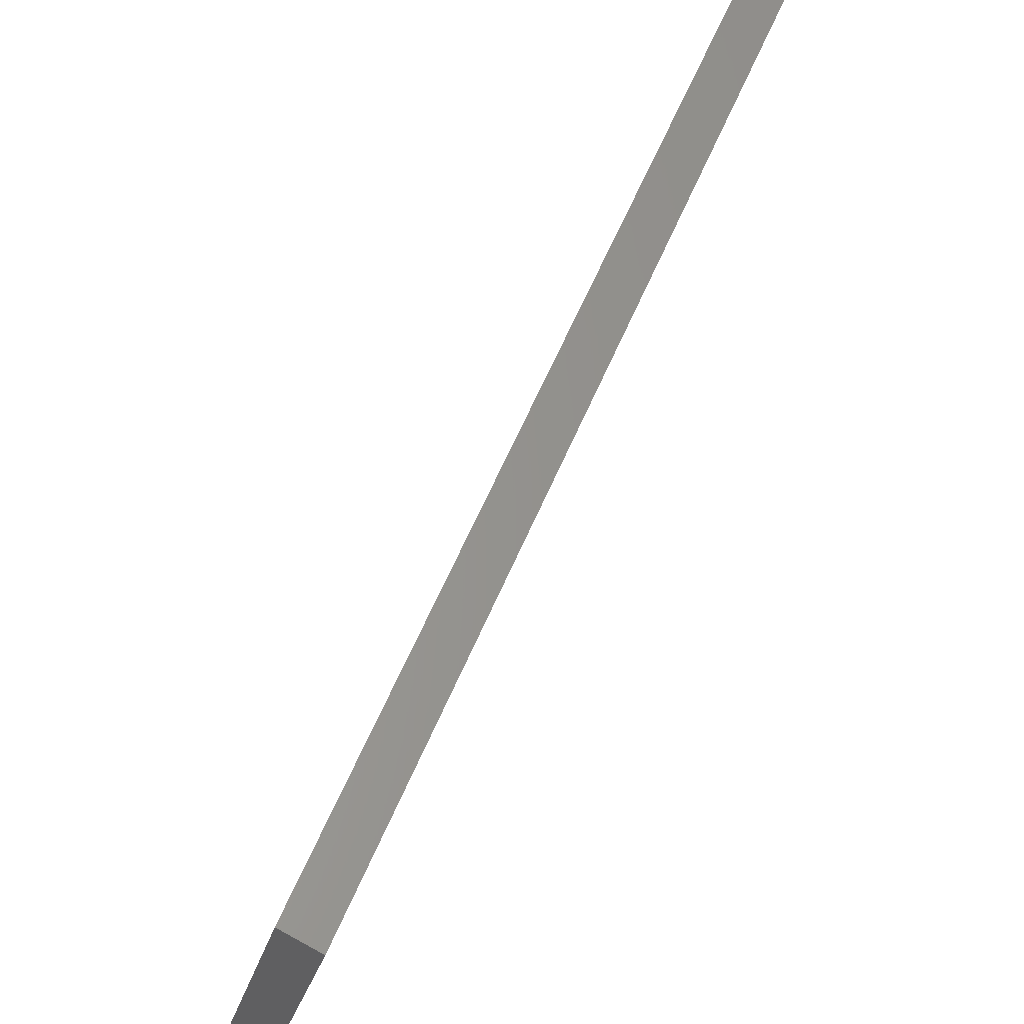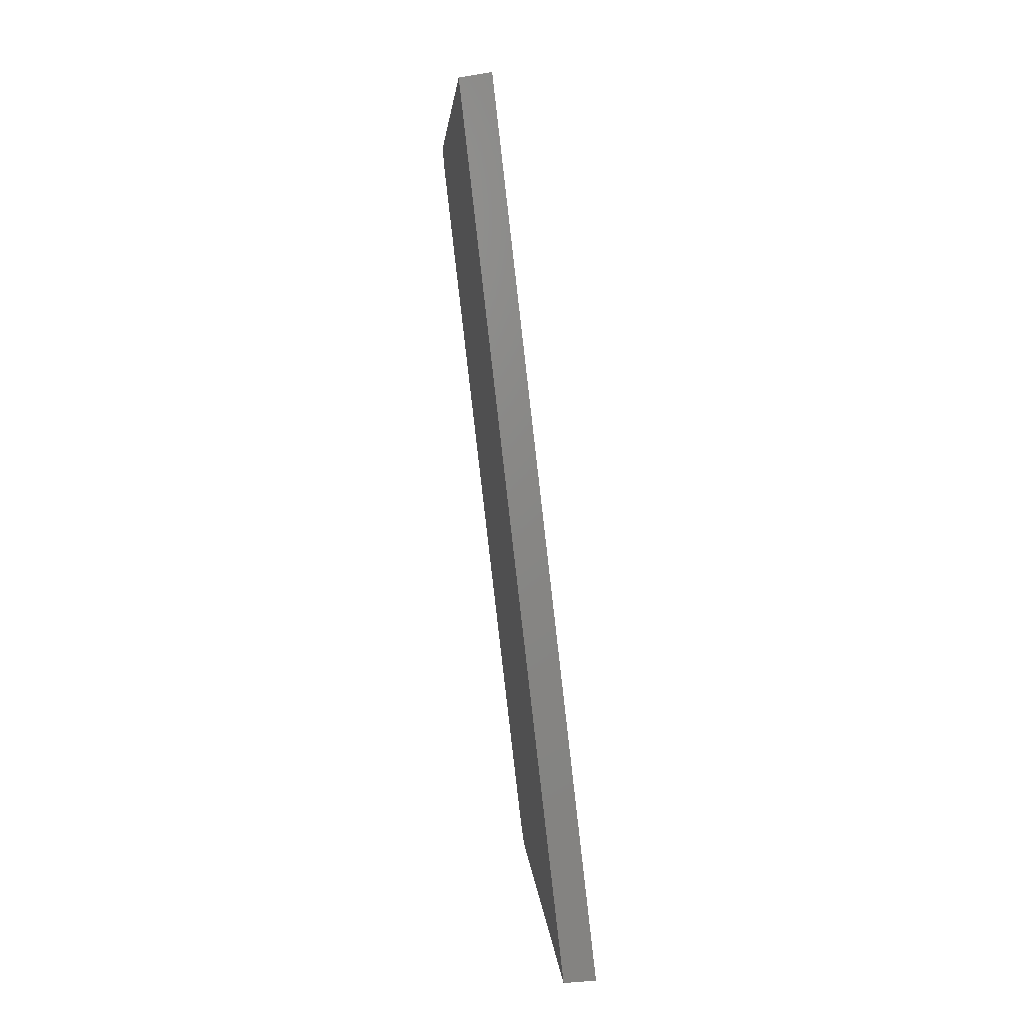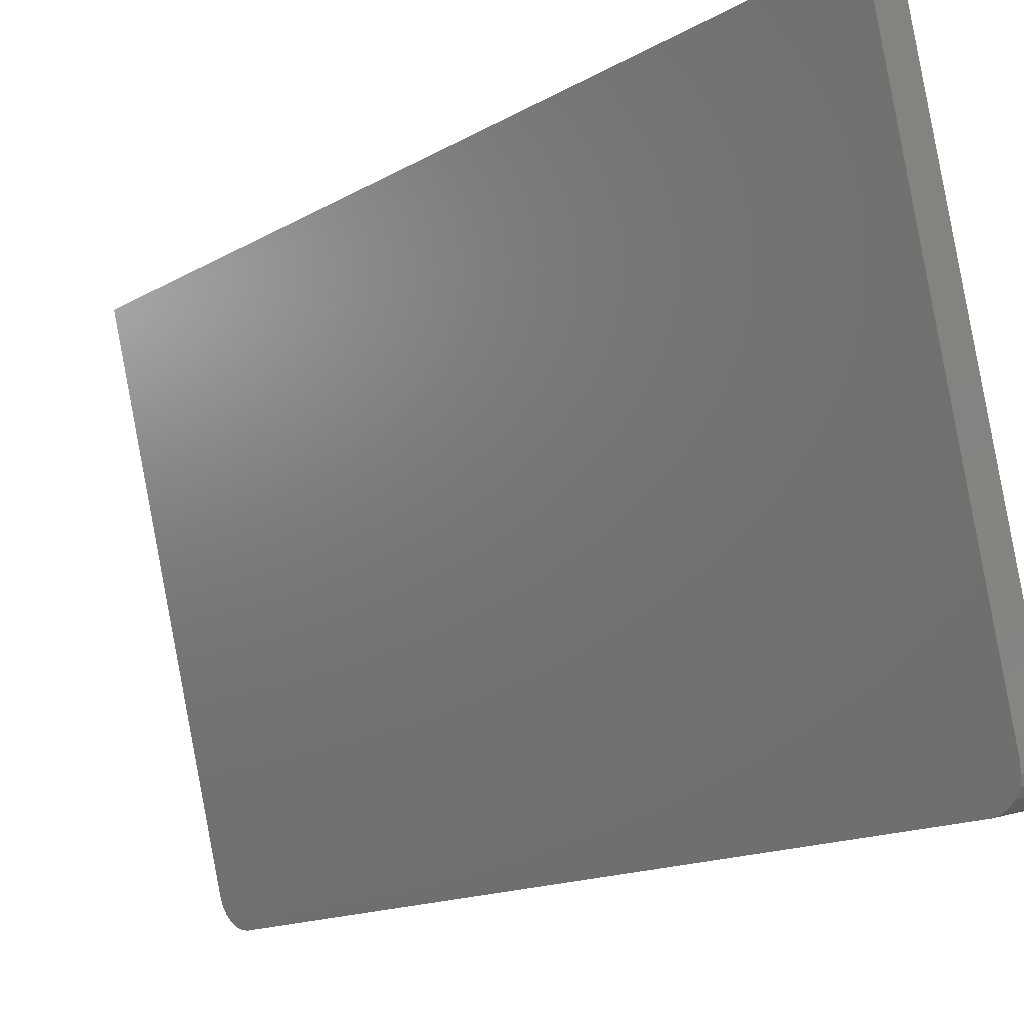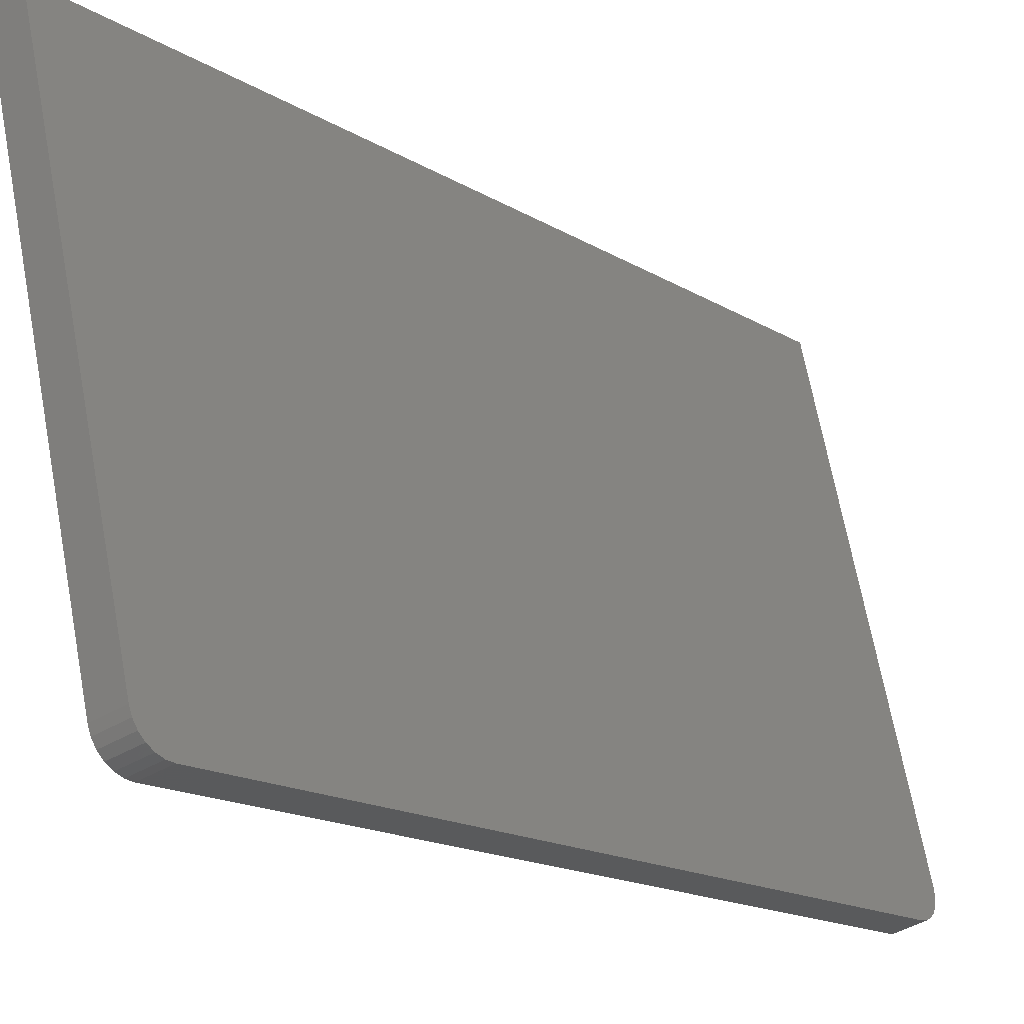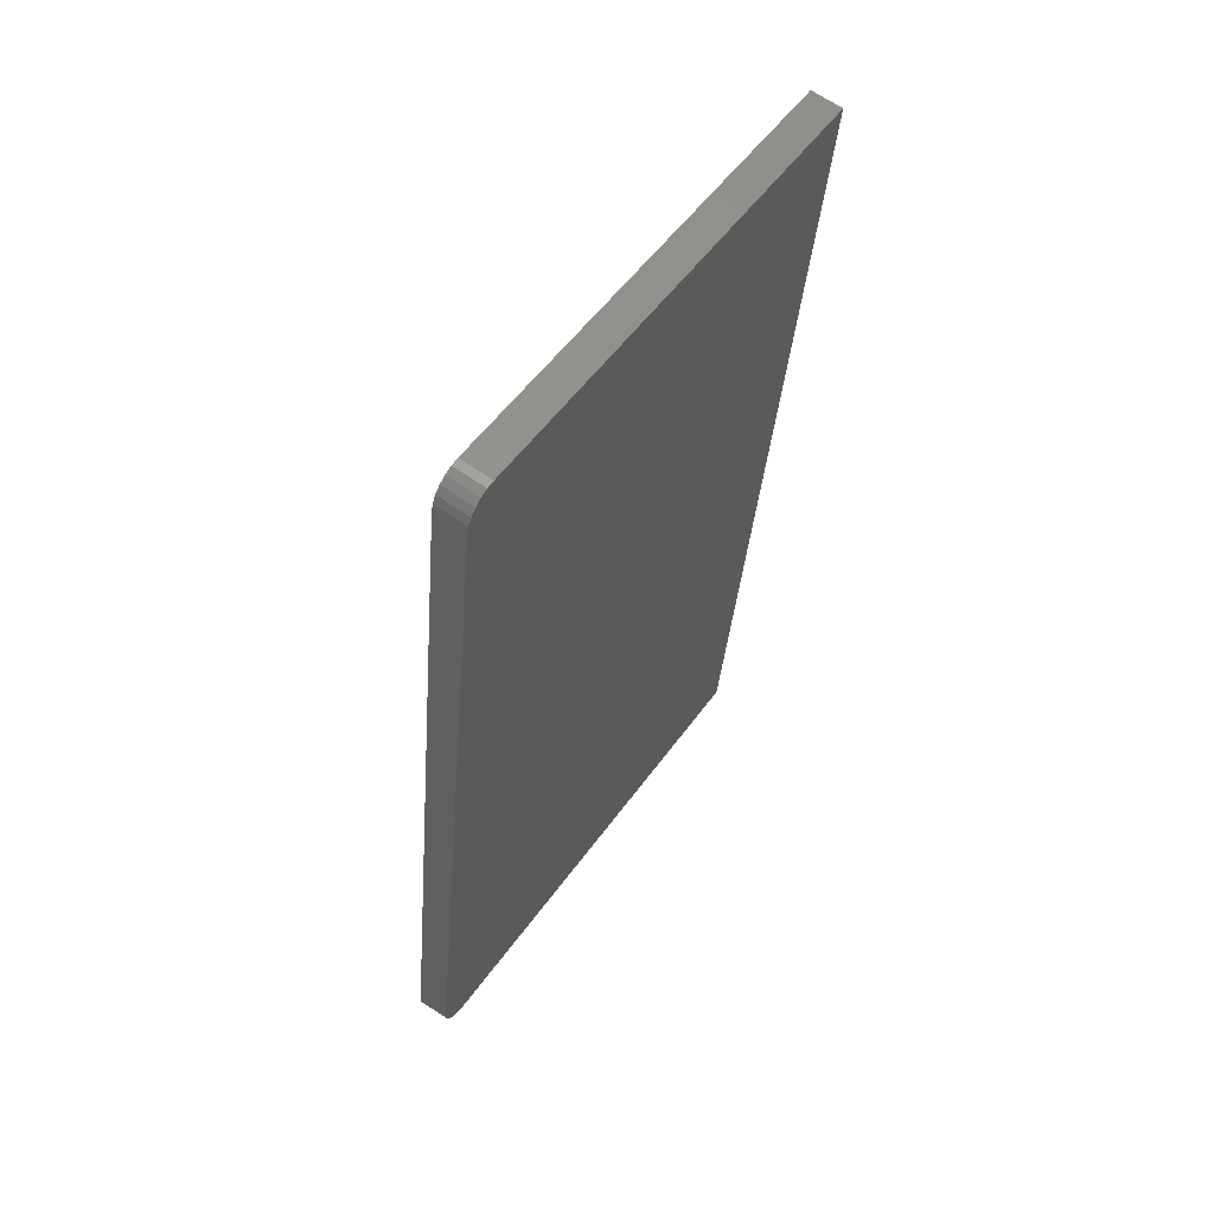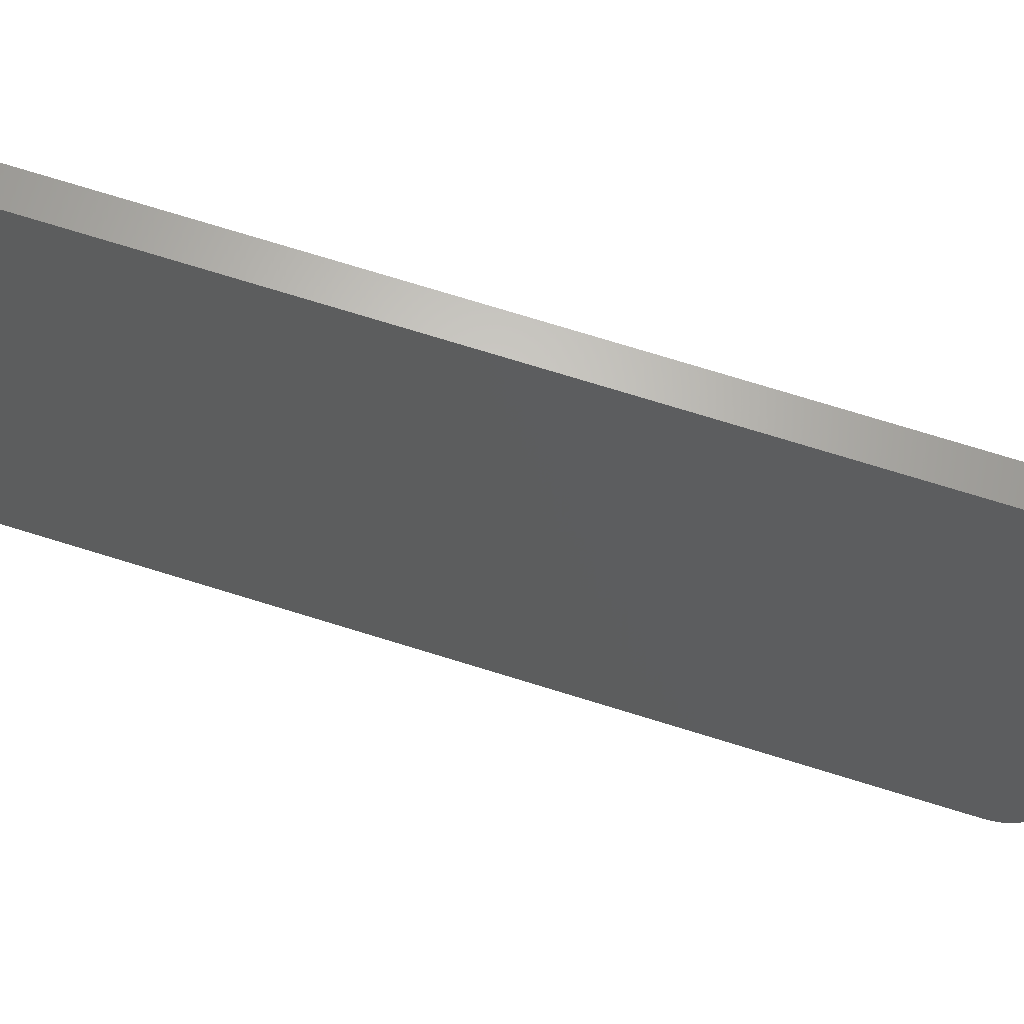
<metadata>
{"format":"stl","ext":"stl","renderer":"f3d","projection":"perspective","resolution":1024,"background":"white","views":[{"elev":58.6,"azim":29.2,"up":"+Z"},{"elev":6.0,"azim":9.3,"up":"+Y"},{"elev":-14.1,"azim":149.0,"up":"+Z"},{"elev":-16.1,"azim":-134.4,"up":"+Z"},{"elev":49.5,"azim":-132.7,"up":"+Y"},{"elev":78.5,"azim":-66.5,"up":"+Z"}]}
</metadata>
<code>
# stl→obj: 32 verts, 60 faces
v 8523 1451 5262
v 8528 1478 5294
v 8524 1443 5261
v 8523 1460 5266
v 8524 1467 5271
v 8524 1473 5278
v 8526 1476 5286
v 8652 1500 5825
v 8765 527.1 5825
v 8628 553.3 5261
v 8640 519.8 5294
v 8629 544.5 5262
v 8631 536.4 5266
v 8638 520.9 5286
v 8635 524.1 5278
v 8633 529.4 5271
v 8490 1437 5269
v 8594 551.3 5269
v 8489 1445 5271
v 8489 1454 5274
v 8490 1461 5279
v 8490 1467 5286
v 8492 1470 5294
v 8494 1472 5303
v 8618 1494 5833
v 8731 525.1 5833
v 8605 517.8 5303
v 8595 542.5 5271
v 8597 534.4 5274
v 8599 527.4 5279
v 8601 522.1 5286
v 8603 518.8 5294
f 1 2 3
f 1 4 2
f 2 4 5
f 6 2 5
f 6 7 2
f 2 8 3
f 3 8 9
f 10 9 11
f 12 11 13
f 12 10 11
f 14 15 11
f 11 15 16
f 13 11 16
f 10 3 9
f 17 3 18
f 18 3 10
f 17 19 3
f 3 19 1
f 1 19 20
f 4 20 21
f 5 21 22
f 6 22 23
f 7 23 24
f 2 7 24
f 7 6 23
f 6 5 22
f 5 4 21
f 4 1 20
f 24 25 2
f 2 25 8
f 9 8 26
f 26 8 25
f 27 11 26
f 26 11 9
f 10 12 18
f 18 12 28
f 28 12 13
f 29 13 16
f 30 16 15
f 31 15 14
f 32 14 11
f 27 32 11
f 32 31 14
f 31 30 15
f 30 29 16
f 29 28 13
f 28 27 18
f 28 29 27
f 27 29 30
f 31 27 30
f 31 32 27
f 27 26 18
f 18 26 17
f 17 26 25
f 24 17 25
f 24 19 17
f 24 20 19
f 24 21 20
f 24 22 21
f 24 23 22

</code>
